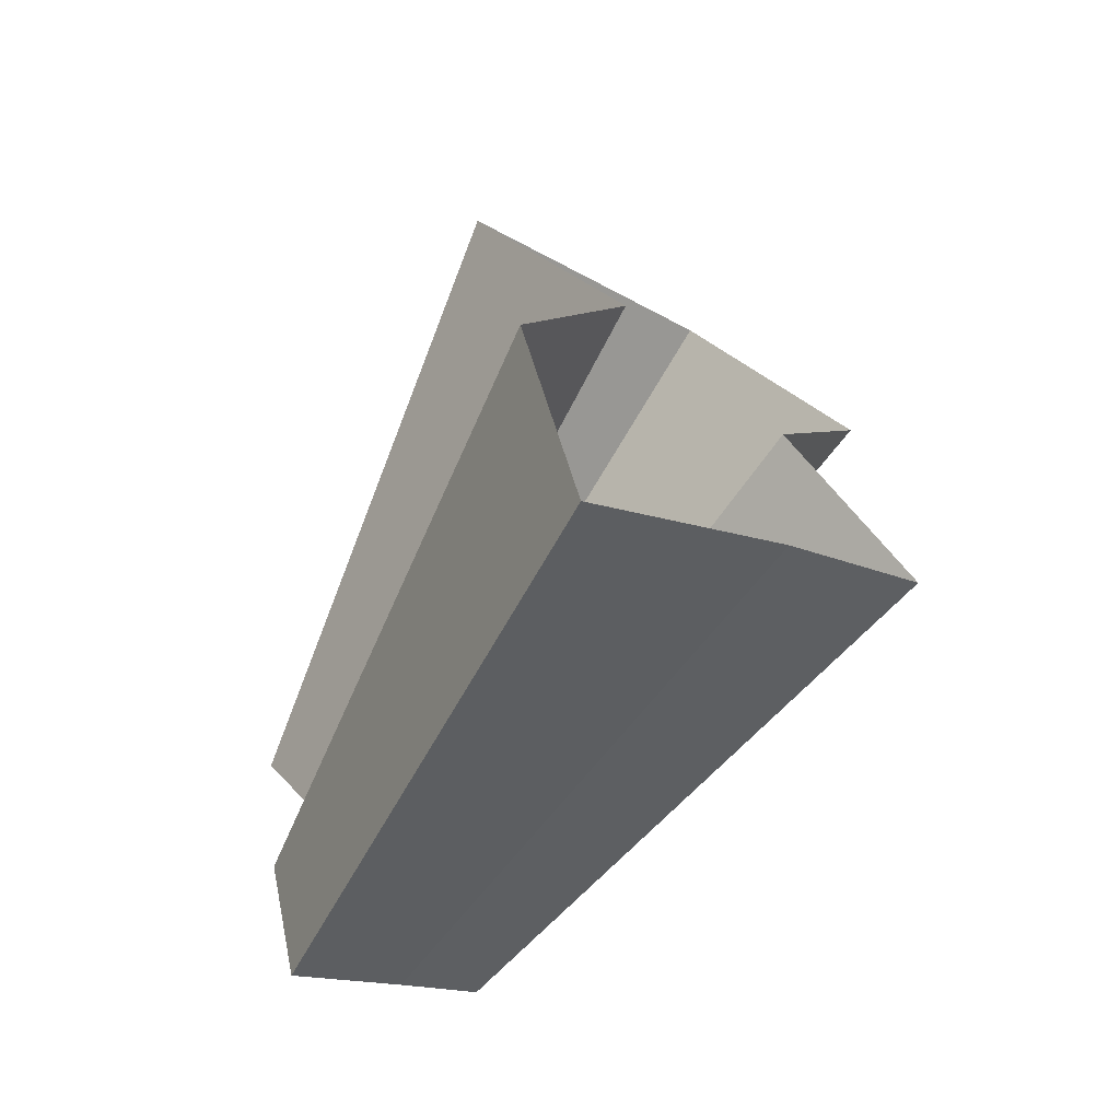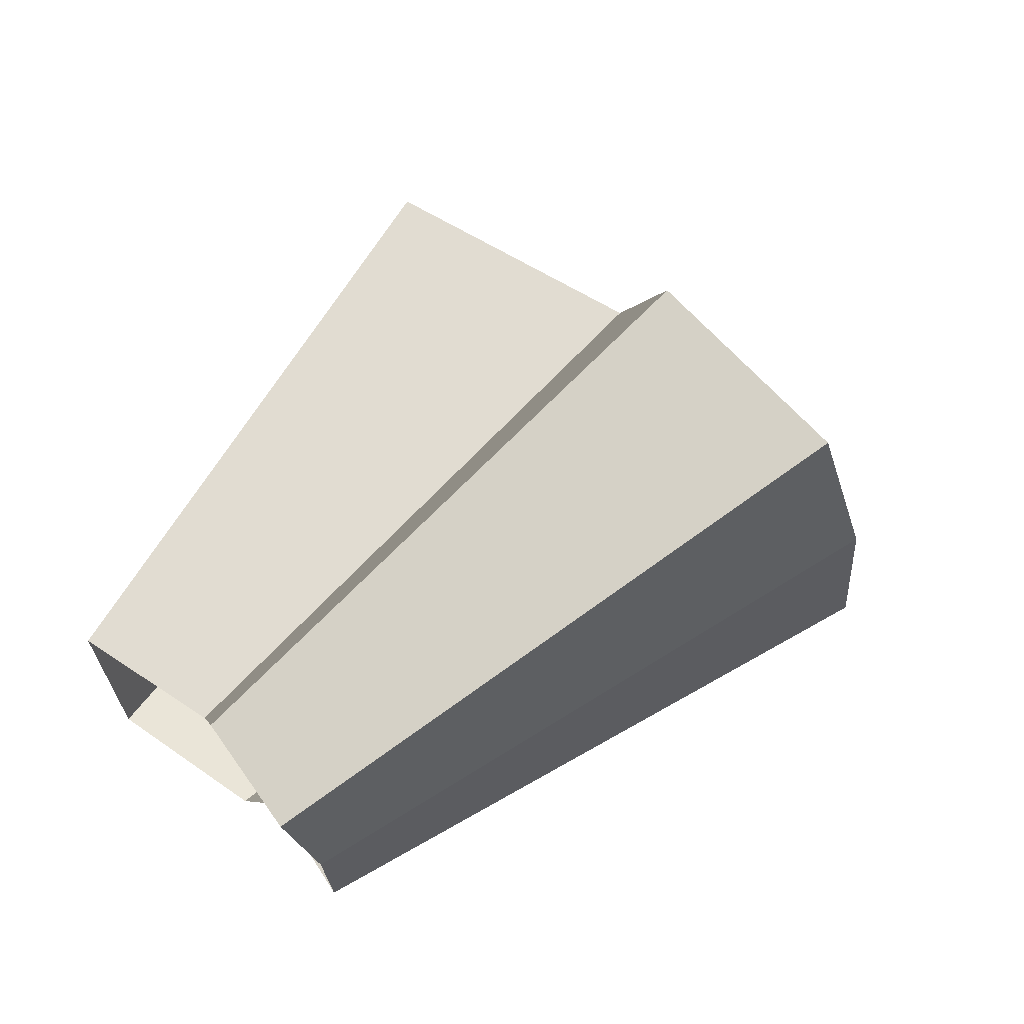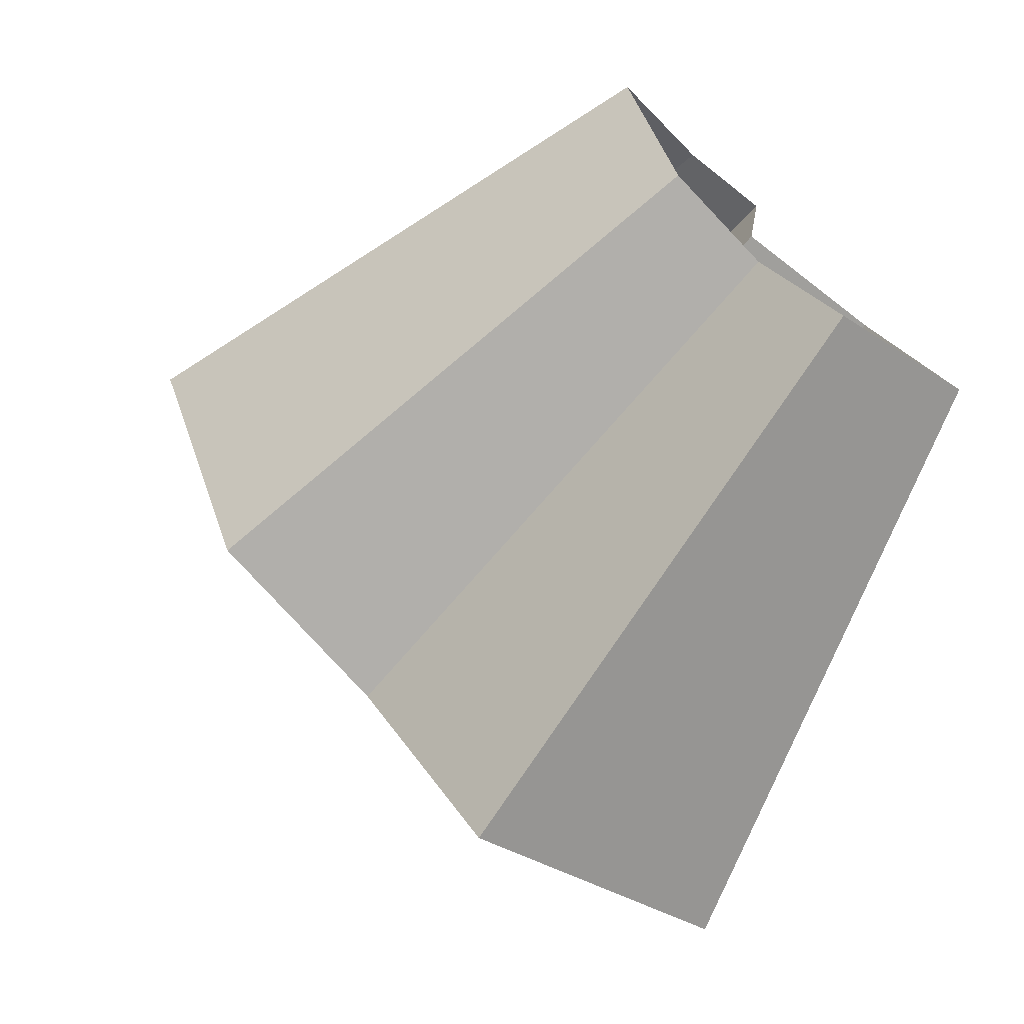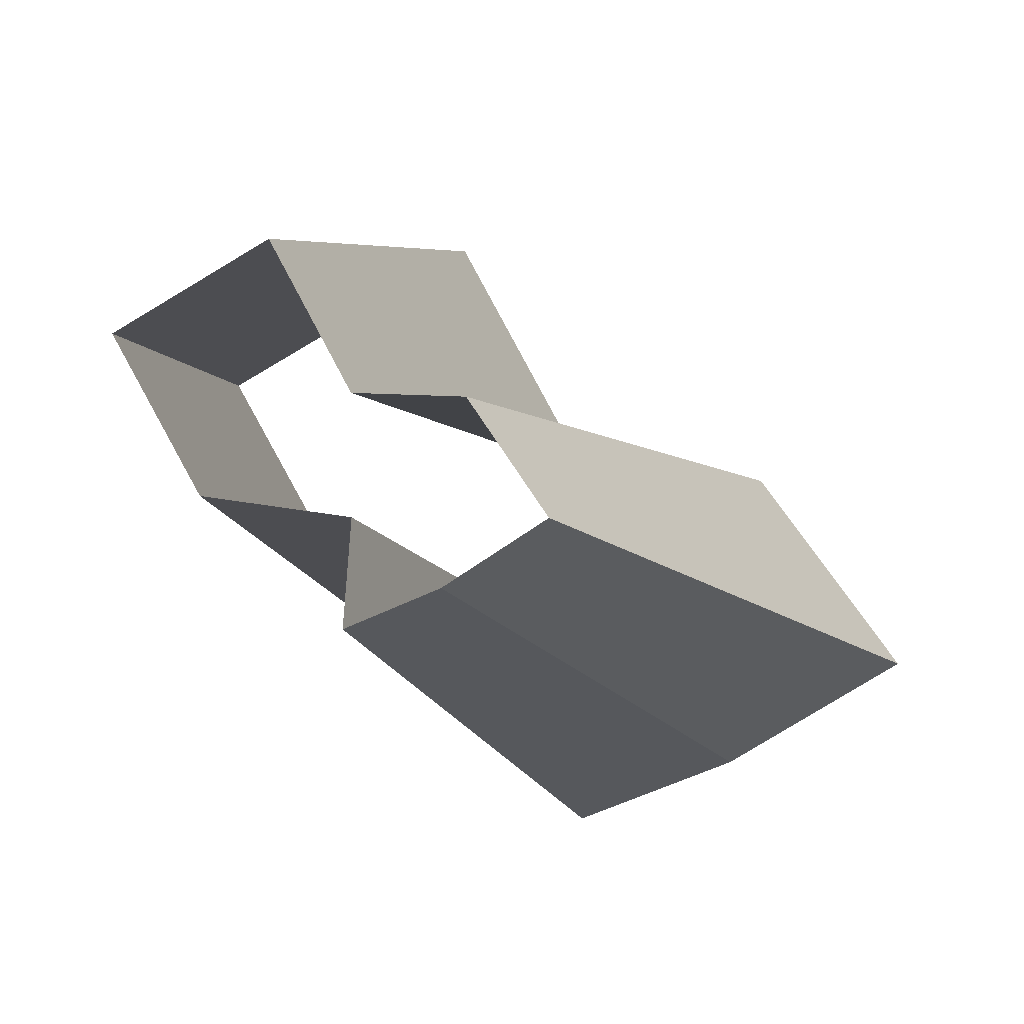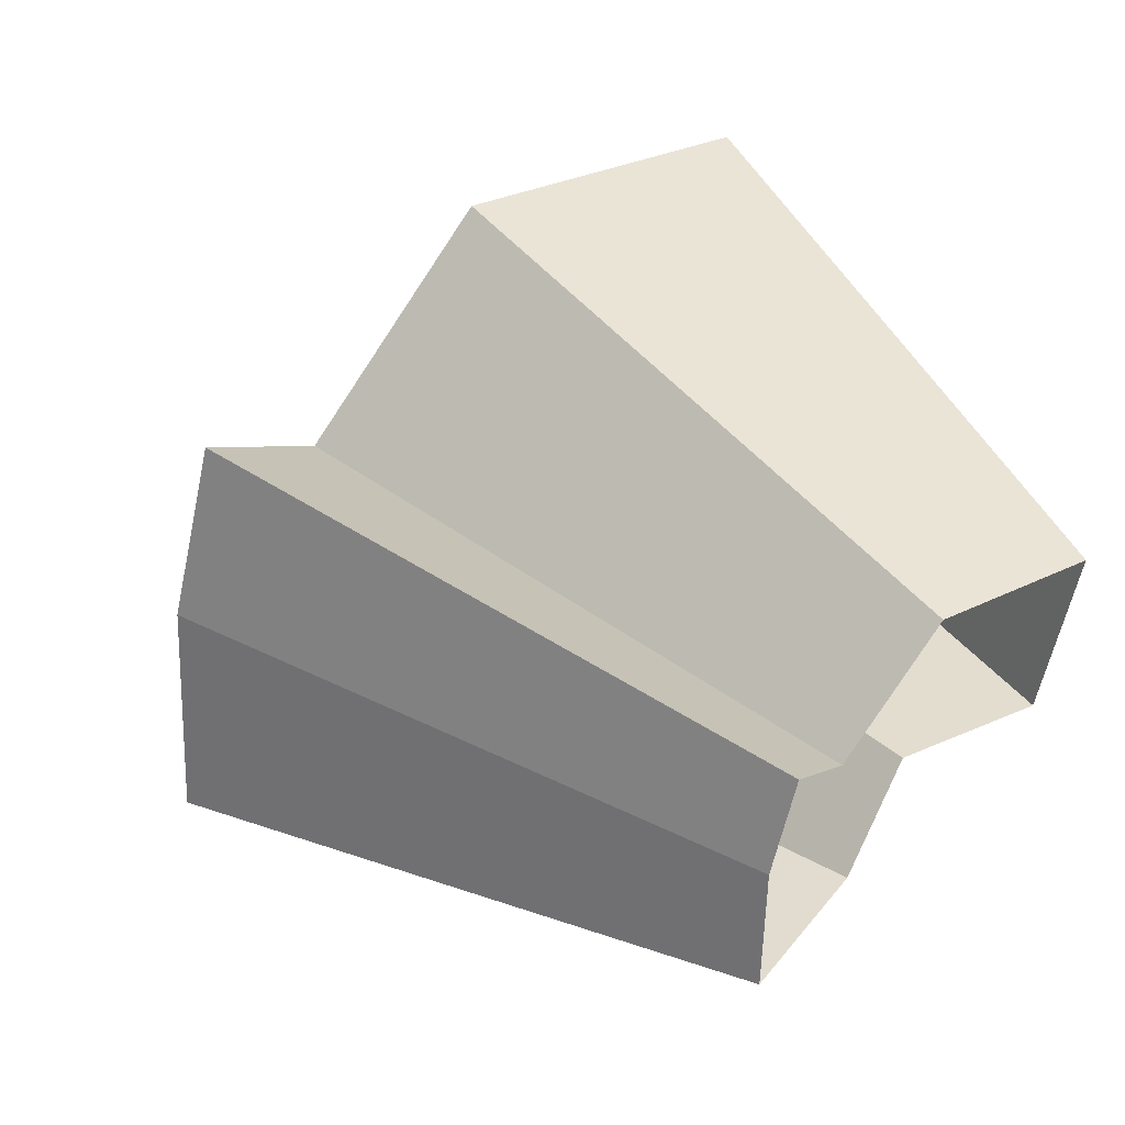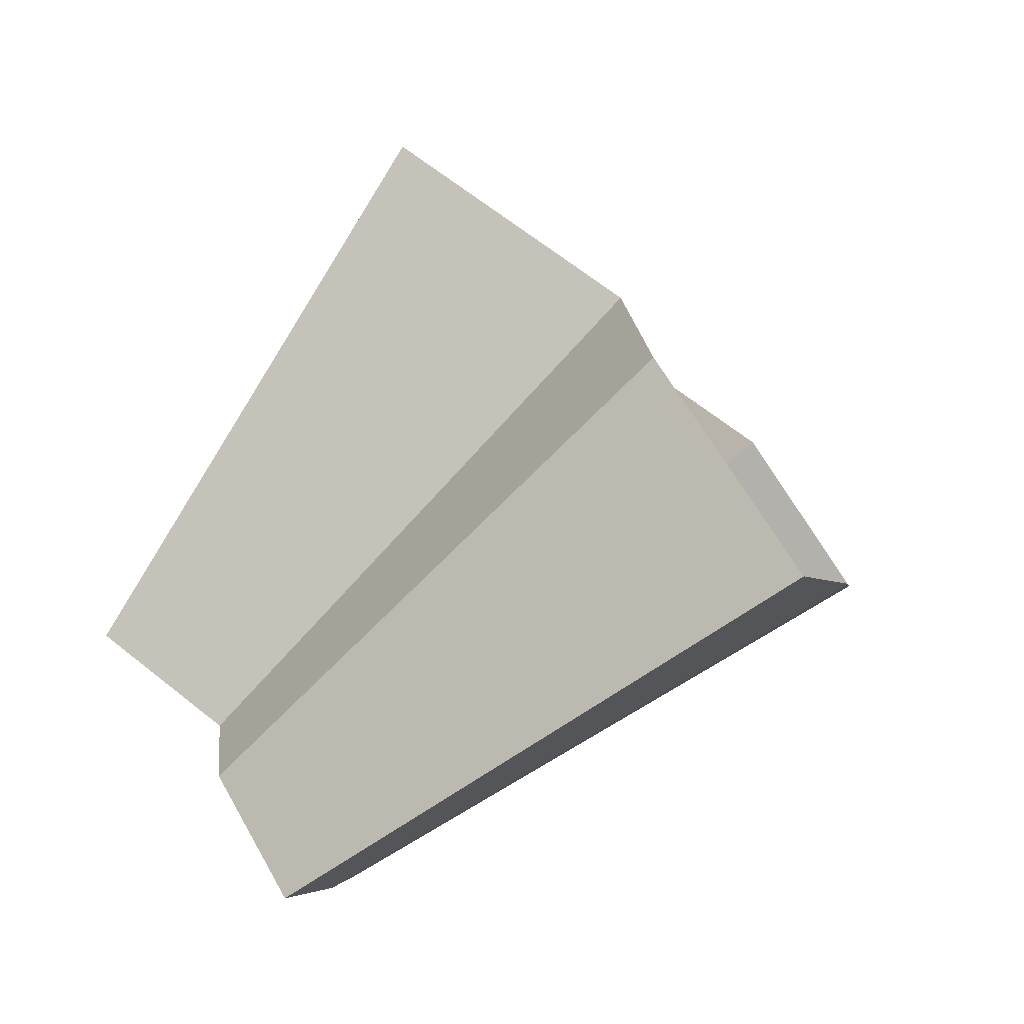
<metadata>
{"format":"obj","ext":"obj","renderer":"f3d","projection":"perspective","resolution":1024,"background":"white","views":[{"elev":-17.4,"azim":-85.2,"up":"+Z"},{"elev":-26.4,"azim":-125.8,"up":"+Z"},{"elev":63.5,"azim":15.3,"up":"+Y"},{"elev":-56.8,"azim":168.6,"up":"+Z"},{"elev":-57.8,"azim":38.4,"up":"+Z"},{"elev":-4.4,"azim":-121.4,"up":"+Z"}]}
</metadata>
<code>
g shard37
v -0.22 -0.2649 0.2656
v -0.2097 -0.2197 0.311
v -0.2653 -0.194 0.2831
v -0.1423 -0.2865 0.2946
v -0.1553 -0.169 0.3652
v -0.08288 -0.2346 0.3545
v -0.2674 -0.2655 0.2172
v -0.224 -0.3012 0.2191
v -0.3109 -0.2139 0.2163
v -0.3775 -0.3954 0.5599
v -0.4775 -0.3491 0.5095
v -0.396 -0.4768 0.478
v -0.2562 -0.5157 0.5302
v -0.2796 -0.3041 0.6574
v -0.1492 -0.4222 0.6382
v -0.4032 -0.5422 0.3944
v -0.4813 -0.478 0.391
v -0.5596 -0.385 0.3894
v -0.2097 -0.2197 0.311
v -0.3775 -0.3954 0.5599
v -0.2562 -0.5157 0.5302
v -0.1423 -0.2865 0.2946
v -0.1553 -0.169 0.3652
v -0.2796 -0.3041 0.6574
v -0.1492 -0.4222 0.6382
v -0.08288 -0.2346 0.3545
v -0.22 -0.2649 0.2656
v -0.396 -0.4768 0.478
v -0.4032 -0.5422 0.3944
v -0.224 -0.3012 0.2191
v -0.2674 -0.2655 0.2172
v -0.4813 -0.478 0.391
v -0.3109 -0.2139 0.2163
v -0.5596 -0.385 0.3894
v -0.4775 -0.3491 0.5095
v -0.2653 -0.194 0.2831
g shard37_0
f 10 11 3
f 2 10 3
f 12 13 4
f 1 12 4
f 14 20 19
f 5 14 19
f 21 15 6
f 22 21 6
f 25 24 23
f 26 25 23
f 17 16 8
f 7 17 8
f 29 28 27
f 30 29 27
f 18 32 31
f 9 18 31
f 35 34 33
f 36 35 33

</code>
